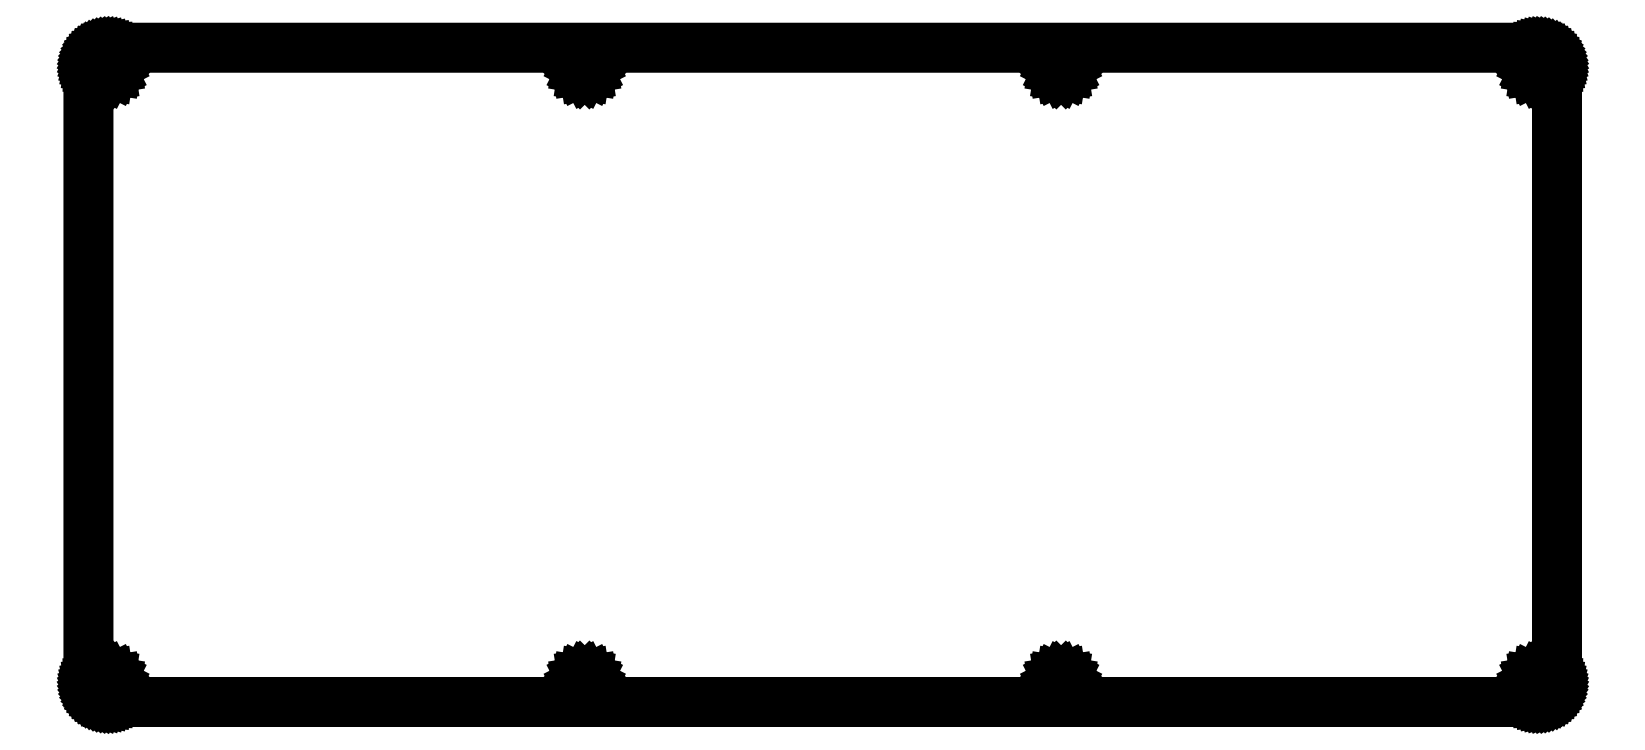
<metadata>
{"format":"dxf","ext":"dxf","renderer":"ezdxf+matplotlib","layout":"modelspace","background":"white","min_lineweight":24,"dpi":150}
</metadata>
<code>
0
SECTION
2
ENTITIES
0
LINE
8
0
10
362.8
20
163.9
30
0
11
363.1
21
163.9
31
0
0
LINE
8
0
10
363.1
20
163.9
30
0
11
363.5
21
163.8
31
0
0
LINE
8
0
10
363.5
20
163.8
30
0
11
363.9
21
163.8
31
0
0
LINE
8
0
10
363.9
20
163.8
30
0
11
364.3
21
163.7
31
0
0
LINE
8
0
10
364.3
20
163.7
30
0
11
364.7
21
163.5
31
0
0
LINE
8
0
10
364.7
20
163.5
30
0
11
365
21
163.4
31
0
0
LINE
8
0
10
365
20
163.4
30
0
11
365.4
21
163.2
31
0
0
LINE
8
0
10
365.4
20
163.2
30
0
11
365.7
21
163
31
0
0
LINE
8
0
10
365.7
20
163
30
0
11
366
21
162.7
31
0
0
LINE
8
0
10
366
20
162.7
30
0
11
366.3
21
162.4
31
0
0
LINE
8
0
10
366.3
20
162.4
30
0
11
366.6
21
162.2
31
0
0
LINE
8
0
10
366.6
20
162.2
30
0
11
366.8
21
161.8
31
0
0
LINE
8
0
10
366.8
20
161.8
30
0
11
367
21
161.5
31
0
0
LINE
8
0
10
367
20
161.5
30
0
11
367.2
21
161.2
31
0
0
LINE
8
0
10
367.2
20
161.2
30
0
11
367.4
21
160.8
31
0
0
LINE
8
0
10
367.4
20
160.8
30
0
11
367.5
21
160.5
31
0
0
LINE
8
0
10
367.5
20
160.5
30
0
11
367.6
21
160.1
31
0
0
LINE
8
0
10
367.6
20
160.1
30
0
11
367.7
21
159.7
31
0
0
LINE
8
0
10
367.7
20
159.7
30
0
11
367.7
21
159.3
31
0
0
LINE
8
0
10
367.7
20
159.3
30
0
11
367.8
21
158.9
31
0
0
LINE
8
0
10
367.8
20
158.9
30
0
11
367.8
21
5.079
31
0
0
LINE
8
0
10
367.8
20
5.079
30
0
11
367.7
21
4.688
31
0
0
LINE
8
0
10
367.7
20
4.688
30
0
11
367.7
21
4.298
31
0
0
LINE
8
0
10
367.7
20
4.298
30
0
11
367.6
21
3.912
31
0
0
LINE
8
0
10
367.6
20
3.912
30
0
11
367.5
21
3.535
31
0
0
LINE
8
0
10
367.5
20
3.535
30
0
11
367.4
21
3.167
31
0
0
LINE
8
0
10
367.4
20
3.167
30
0
11
367.2
21
2.811
31
0
0
LINE
8
0
10
367.2
20
2.811
30
0
11
367
21
2.468
31
0
0
LINE
8
0
10
367
20
2.468
30
0
11
366.8
21
2.141
31
0
0
LINE
8
0
10
366.8
20
2.141
30
0
11
366.6
21
1.833
31
0
0
LINE
8
0
10
366.6
20
1.833
30
0
11
366.3
21
1.545
31
0
0
LINE
8
0
10
366.3
20
1.545
30
0
11
366
21
1.277
31
0
0
LINE
8
0
10
366
20
1.277
30
0
11
365.7
21
1.035
31
0
0
LINE
8
0
10
365.7
20
1.035
30
0
11
365.4
21
0.8172
31
0
0
LINE
8
0
10
365.4
20
0.8172
30
0
11
365
21
0.6243
31
0
0
LINE
8
0
10
365
20
0.6243
30
0
11
364.7
21
0.4603
31
0
0
LINE
8
0
10
364.7
20
0.4603
30
0
11
364.3
21
0.3252
31
0
0
LINE
8
0
10
364.3
20
0.3252
30
0
11
363.9
21
0.2191
31
0
0
LINE
8
0
10
363.9
20
0.2191
30
0
11
363.5
21
0.1419
31
0
0
LINE
8
0
10
363.5
20
0.1419
30
0
11
363.1
21
0.09508
31
0
0
LINE
8
0
10
363.1
20
0.09508
30
0
11
362.8
21
0.07993
31
0
0
LINE
8
0
10
362.8
20
0.07993
30
0
11
5.095
21
0.07993
31
0
0
LINE
8
0
10
5.095
20
0.07993
30
0
11
4.702
21
0.09508
31
0
0
LINE
8
0
10
4.702
20
0.09508
30
0
11
4.312
21
0.1419
31
0
0
LINE
8
0
10
4.312
20
0.1419
30
0
11
3.927
21
0.2191
31
0
0
LINE
8
0
10
3.927
20
0.2191
30
0
11
3.548
21
0.3252
31
0
0
LINE
8
0
10
3.548
20
0.3252
30
0
11
3.181
21
0.4603
31
0
0
LINE
8
0
10
3.181
20
0.4603
30
0
11
2.825
21
0.6243
31
0
0
LINE
8
0
10
2.825
20
0.6243
30
0
11
2.482
21
0.8172
31
0
0
LINE
8
0
10
2.482
20
0.8172
30
0
11
2.155
21
1.035
31
0
0
LINE
8
0
10
2.155
20
1.035
30
0
11
1.847
21
1.277
31
0
0
LINE
8
0
10
1.847
20
1.277
30
0
11
1.559
21
1.545
31
0
0
LINE
8
0
10
1.559
20
1.545
30
0
11
1.291
21
1.833
31
0
0
LINE
8
0
10
1.291
20
1.833
30
0
11
1.049
21
2.141
31
0
0
LINE
8
0
10
1.049
20
2.141
30
0
11
0.831
21
2.468
31
0
0
LINE
8
0
10
0.831
20
2.468
30
0
11
0.6394
21
2.811
31
0
0
LINE
8
0
10
0.6394
20
2.811
30
0
11
0.4754
21
3.167
31
0
0
LINE
8
0
10
0.4754
20
3.167
30
0
11
0.339
21
3.535
31
0
0
LINE
8
0
10
0.339
20
3.535
30
0
11
0.2329
21
3.912
31
0
0
LINE
8
0
10
0.2329
20
3.912
30
0
11
0.1557
21
4.298
31
0
0
LINE
8
0
10
0.1557
20
4.298
30
0
11
0.1102
21
4.688
31
0
0
LINE
8
0
10
0.1102
20
4.688
30
0
11
0.09371
21
5.079
31
0
0
LINE
8
0
10
0.09371
20
5.079
30
0
11
0.09508
21
158.9
31
0
0
LINE
8
0
10
0.09508
20
158.9
30
0
11
0.1102
21
159.3
31
0
0
LINE
8
0
10
0.1102
20
159.3
30
0
11
0.1557
21
159.7
31
0
0
LINE
8
0
10
0.1557
20
159.7
30
0
11
0.2329
21
160.1
31
0
0
LINE
8
0
10
0.2329
20
160.1
30
0
11
0.339
21
160.5
31
0
0
LINE
8
0
10
0.339
20
160.5
30
0
11
0.4754
21
160.8
31
0
0
LINE
8
0
10
0.4754
20
160.8
30
0
11
0.6394
21
161.2
31
0
0
LINE
8
0
10
0.6394
20
161.2
30
0
11
0.831
21
161.5
31
0
0
LINE
8
0
10
0.831
20
161.5
30
0
11
1.049
21
161.8
31
0
0
LINE
8
0
10
1.049
20
161.8
30
0
11
1.291
21
162.2
31
0
0
LINE
8
0
10
1.291
20
162.2
30
0
11
1.559
21
162.4
31
0
0
LINE
8
0
10
1.559
20
162.4
30
0
11
1.847
21
162.7
31
0
0
LINE
8
0
10
1.847
20
162.7
30
0
11
2.155
21
163
31
0
0
LINE
8
0
10
2.155
20
163
30
0
11
2.482
21
163.2
31
0
0
LINE
8
0
10
2.482
20
163.2
30
0
11
2.825
21
163.4
31
0
0
LINE
8
0
10
2.825
20
163.4
30
0
11
3.181
21
163.5
31
0
0
LINE
8
0
10
3.181
20
163.5
30
0
11
3.548
21
163.7
31
0
0
LINE
8
0
10
3.548
20
163.7
30
0
11
3.927
21
163.8
31
0
0
LINE
8
0
10
3.927
20
163.8
30
0
11
4.312
21
163.8
31
0
0
LINE
8
0
10
4.312
20
163.8
30
0
11
4.702
21
163.9
31
0
0
LINE
8
0
10
4.702
20
163.9
30
0
11
5.095
21
163.9
31
0
0
LINE
8
0
10
5.095
20
163.9
30
0
11
362.8
21
163.9
31
0
0
LINE
8
0
10
362.1
20
6.983
30
0
11
361.6
21
6.699
31
0
0
LINE
8
0
10
361.6
20
6.699
30
0
11
361.1
21
6.255
31
0
0
LINE
8
0
10
361.1
20
6.255
30
0
11
360.9
21
5.698
31
0
0
LINE
8
0
10
360.9
20
5.698
30
0
11
360.8
21
5.079
31
0
0
LINE
8
0
10
360.8
20
5.079
30
0
11
360.9
21
4.462
31
0
0
LINE
8
0
10
360.9
20
4.462
30
0
11
361.1
21
3.904
31
0
0
LINE
8
0
10
361.1
20
3.904
30
0
11
361.6
21
3.462
31
0
0
LINE
8
0
10
361.6
20
3.462
30
0
11
362.1
21
3.178
31
0
0
LINE
8
0
10
362.1
20
3.178
30
0
11
362.8
21
3.08
31
0
0
LINE
8
0
10
362.8
20
3.08
30
0
11
363.4
21
3.178
31
0
0
LINE
8
0
10
363.4
20
3.178
30
0
11
363.9
21
3.462
31
0
0
LINE
8
0
10
363.9
20
3.462
30
0
11
364.4
21
3.904
31
0
0
LINE
8
0
10
364.4
20
3.904
30
0
11
364.7
21
4.462
31
0
0
LINE
8
0
10
364.7
20
4.462
30
0
11
364.8
21
5.079
31
0
0
LINE
8
0
10
364.8
20
5.079
30
0
11
364.7
21
5.698
31
0
0
LINE
8
0
10
364.7
20
5.698
30
0
11
364.4
21
6.255
31
0
0
LINE
8
0
10
364.4
20
6.255
30
0
11
363.9
21
6.699
31
0
0
LINE
8
0
10
363.9
20
6.699
30
0
11
363.4
21
6.983
31
0
0
LINE
8
0
10
363.4
20
6.983
30
0
11
362.8
21
7.079
31
0
0
LINE
8
0
10
362.8
20
7.079
30
0
11
362.1
21
6.983
31
0
0
LINE
8
0
10
242.9
20
6.983
30
0
11
242.4
21
6.699
31
0
0
LINE
8
0
10
242.4
20
6.699
30
0
11
241.9
21
6.255
31
0
0
LINE
8
0
10
241.9
20
6.255
30
0
11
241.6
21
5.698
31
0
0
LINE
8
0
10
241.6
20
5.698
30
0
11
241.5
21
5.079
31
0
0
LINE
8
0
10
241.5
20
5.079
30
0
11
241.6
21
4.462
31
0
0
LINE
8
0
10
241.6
20
4.462
30
0
11
241.9
21
3.904
31
0
0
LINE
8
0
10
241.9
20
3.904
30
0
11
242.4
21
3.462
31
0
0
LINE
8
0
10
242.4
20
3.462
30
0
11
242.9
21
3.178
31
0
0
LINE
8
0
10
242.9
20
3.178
30
0
11
243.5
21
3.08
31
0
0
LINE
8
0
10
243.5
20
3.08
30
0
11
244.2
21
3.178
31
0
0
LINE
8
0
10
244.2
20
3.178
30
0
11
244.7
21
3.462
31
0
0
LINE
8
0
10
244.7
20
3.462
30
0
11
245.2
21
3.904
31
0
0
LINE
8
0
10
245.2
20
3.904
30
0
11
245.4
21
4.462
31
0
0
LINE
8
0
10
245.4
20
4.462
30
0
11
245.5
21
5.079
31
0
0
LINE
8
0
10
245.5
20
5.079
30
0
11
245.4
21
5.698
31
0
0
LINE
8
0
10
245.4
20
5.698
30
0
11
245.2
21
6.255
31
0
0
LINE
8
0
10
245.2
20
6.255
30
0
11
244.7
21
6.699
31
0
0
LINE
8
0
10
244.7
20
6.699
30
0
11
244.2
21
6.983
31
0
0
LINE
8
0
10
244.2
20
6.983
30
0
11
243.5
21
7.079
31
0
0
LINE
8
0
10
243.5
20
7.079
30
0
11
242.9
21
6.983
31
0
0
LINE
8
0
10
123.7
20
6.983
30
0
11
123.1
21
6.699
31
0
0
LINE
8
0
10
123.1
20
6.699
30
0
11
122.7
21
6.255
31
0
0
LINE
8
0
10
122.7
20
6.255
30
0
11
122.4
21
5.698
31
0
0
LINE
8
0
10
122.4
20
5.698
30
0
11
122.3
21
5.079
31
0
0
LINE
8
0
10
122.3
20
5.079
30
0
11
122.4
21
4.462
31
0
0
LINE
8
0
10
122.4
20
4.462
30
0
11
122.7
21
3.904
31
0
0
LINE
8
0
10
122.7
20
3.904
30
0
11
123.1
21
3.462
31
0
0
LINE
8
0
10
123.1
20
3.462
30
0
11
123.7
21
3.178
31
0
0
LINE
8
0
10
123.7
20
3.178
30
0
11
124.3
21
3.08
31
0
0
LINE
8
0
10
124.3
20
3.08
30
0
11
124.9
21
3.178
31
0
0
LINE
8
0
10
124.9
20
3.178
30
0
11
125.5
21
3.462
31
0
0
LINE
8
0
10
125.5
20
3.462
30
0
11
125.9
21
3.904
31
0
0
LINE
8
0
10
125.9
20
3.904
30
0
11
126.2
21
4.462
31
0
0
LINE
8
0
10
126.2
20
4.462
30
0
11
126.3
21
5.079
31
0
0
LINE
8
0
10
126.3
20
5.079
30
0
11
126.2
21
5.698
31
0
0
LINE
8
0
10
126.2
20
5.698
30
0
11
125.9
21
6.255
31
0
0
LINE
8
0
10
125.9
20
6.255
30
0
11
125.5
21
6.699
31
0
0
LINE
8
0
10
125.5
20
6.699
30
0
11
124.9
21
6.983
31
0
0
LINE
8
0
10
124.9
20
6.983
30
0
11
124.3
21
7.079
31
0
0
LINE
8
0
10
124.3
20
7.079
30
0
11
123.7
21
6.983
31
0
0
LINE
8
0
10
4.476
20
6.983
30
0
11
3.919
21
6.699
31
0
0
LINE
8
0
10
3.919
20
6.699
30
0
11
3.475
21
6.255
31
0
0
LINE
8
0
10
3.475
20
6.255
30
0
11
3.19
21
5.698
31
0
0
LINE
8
0
10
3.19
20
5.698
30
0
11
3.094
21
5.079
31
0
0
LINE
8
0
10
3.094
20
5.079
30
0
11
3.19
21
4.462
31
0
0
LINE
8
0
10
3.19
20
4.462
30
0
11
3.475
21
3.904
31
0
0
LINE
8
0
10
3.475
20
3.904
30
0
11
3.919
21
3.462
31
0
0
LINE
8
0
10
3.919
20
3.462
30
0
11
4.476
21
3.178
31
0
0
LINE
8
0
10
4.476
20
3.178
30
0
11
5.093
21
3.08
31
0
0
LINE
8
0
10
5.093
20
3.08
30
0
11
5.713
21
3.178
31
0
0
LINE
8
0
10
5.713
20
3.178
30
0
11
6.27
21
3.462
31
0
0
LINE
8
0
10
6.27
20
3.462
30
0
11
6.712
21
3.904
31
0
0
LINE
8
0
10
6.712
20
3.904
30
0
11
6.996
21
4.462
31
0
0
LINE
8
0
10
6.996
20
4.462
30
0
11
7.094
21
5.079
31
0
0
LINE
8
0
10
7.094
20
5.079
30
0
11
6.996
21
5.698
31
0
0
LINE
8
0
10
6.996
20
5.698
30
0
11
6.712
21
6.255
31
0
0
LINE
8
0
10
6.712
20
6.255
30
0
11
6.27
21
6.699
31
0
0
LINE
8
0
10
6.27
20
6.699
30
0
11
5.713
21
6.983
31
0
0
LINE
8
0
10
5.713
20
6.983
30
0
11
5.093
21
7.079
31
0
0
LINE
8
0
10
5.093
20
7.079
30
0
11
4.476
21
6.983
31
0
0
LINE
8
0
10
123.7
20
160.8
30
0
11
123.1
21
160.5
31
0
0
LINE
8
0
10
123.1
20
160.5
30
0
11
122.7
21
160.1
31
0
0
LINE
8
0
10
122.7
20
160.1
30
0
11
122.4
21
159.5
31
0
0
LINE
8
0
10
122.4
20
159.5
30
0
11
122.3
21
158.9
31
0
0
LINE
8
0
10
122.3
20
158.9
30
0
11
122.4
21
158.3
31
0
0
LINE
8
0
10
122.4
20
158.3
30
0
11
122.7
21
157.7
31
0
0
LINE
8
0
10
122.7
20
157.7
30
0
11
123.1
21
157.3
31
0
0
LINE
8
0
10
123.1
20
157.3
30
0
11
123.7
21
157
31
0
0
LINE
8
0
10
123.7
20
157
30
0
11
124.3
21
156.9
31
0
0
LINE
8
0
10
124.3
20
156.9
30
0
11
124.9
21
157
31
0
0
LINE
8
0
10
124.9
20
157
30
0
11
125.5
21
157.3
31
0
0
LINE
8
0
10
125.5
20
157.3
30
0
11
125.9
21
157.7
31
0
0
LINE
8
0
10
125.9
20
157.7
30
0
11
126.2
21
158.3
31
0
0
LINE
8
0
10
126.2
20
158.3
30
0
11
126.3
21
158.9
31
0
0
LINE
8
0
10
126.3
20
158.9
30
0
11
126.2
21
159.5
31
0
0
LINE
8
0
10
126.2
20
159.5
30
0
11
125.9
21
160.1
31
0
0
LINE
8
0
10
125.9
20
160.1
30
0
11
125.5
21
160.5
31
0
0
LINE
8
0
10
125.5
20
160.5
30
0
11
124.9
21
160.8
31
0
0
LINE
8
0
10
124.9
20
160.8
30
0
11
124.3
21
160.9
31
0
0
LINE
8
0
10
124.3
20
160.9
30
0
11
123.7
21
160.8
31
0
0
LINE
8
0
10
242.9
20
160.8
30
0
11
242.4
21
160.5
31
0
0
LINE
8
0
10
242.4
20
160.5
30
0
11
241.9
21
160.1
31
0
0
LINE
8
0
10
241.9
20
160.1
30
0
11
241.6
21
159.5
31
0
0
LINE
8
0
10
241.6
20
159.5
30
0
11
241.5
21
158.9
31
0
0
LINE
8
0
10
241.5
20
158.9
30
0
11
241.6
21
158.3
31
0
0
LINE
8
0
10
241.6
20
158.3
30
0
11
241.9
21
157.7
31
0
0
LINE
8
0
10
241.9
20
157.7
30
0
11
242.4
21
157.3
31
0
0
LINE
8
0
10
242.4
20
157.3
30
0
11
242.9
21
157
31
0
0
LINE
8
0
10
242.9
20
157
30
0
11
243.5
21
156.9
31
0
0
LINE
8
0
10
243.5
20
156.9
30
0
11
244.2
21
157
31
0
0
LINE
8
0
10
244.2
20
157
30
0
11
244.7
21
157.3
31
0
0
LINE
8
0
10
244.7
20
157.3
30
0
11
245.2
21
157.7
31
0
0
LINE
8
0
10
245.2
20
157.7
30
0
11
245.4
21
158.3
31
0
0
LINE
8
0
10
245.4
20
158.3
30
0
11
245.5
21
158.9
31
0
0
LINE
8
0
10
245.5
20
158.9
30
0
11
245.4
21
159.5
31
0
0
LINE
8
0
10
245.4
20
159.5
30
0
11
245.2
21
160.1
31
0
0
LINE
8
0
10
245.2
20
160.1
30
0
11
244.7
21
160.5
31
0
0
LINE
8
0
10
244.7
20
160.5
30
0
11
244.2
21
160.8
31
0
0
LINE
8
0
10
244.2
20
160.8
30
0
11
243.5
21
160.9
31
0
0
LINE
8
0
10
243.5
20
160.9
30
0
11
242.9
21
160.8
31
0
0
LINE
8
0
10
362.1
20
160.8
30
0
11
361.6
21
160.5
31
0
0
LINE
8
0
10
361.6
20
160.5
30
0
11
361.1
21
160.1
31
0
0
LINE
8
0
10
361.1
20
160.1
30
0
11
360.9
21
159.5
31
0
0
LINE
8
0
10
360.9
20
159.5
30
0
11
360.8
21
158.9
31
0
0
LINE
8
0
10
360.8
20
158.9
30
0
11
360.9
21
158.3
31
0
0
LINE
8
0
10
360.9
20
158.3
30
0
11
361.1
21
157.7
31
0
0
LINE
8
0
10
361.1
20
157.7
30
0
11
361.6
21
157.3
31
0
0
LINE
8
0
10
361.6
20
157.3
30
0
11
362.1
21
157
31
0
0
LINE
8
0
10
362.1
20
157
30
0
11
362.8
21
156.9
31
0
0
LINE
8
0
10
362.8
20
156.9
30
0
11
363.4
21
157
31
0
0
LINE
8
0
10
363.4
20
157
30
0
11
363.9
21
157.3
31
0
0
LINE
8
0
10
363.9
20
157.3
30
0
11
364.4
21
157.7
31
0
0
LINE
8
0
10
364.4
20
157.7
30
0
11
364.7
21
158.3
31
0
0
LINE
8
0
10
364.7
20
158.3
30
0
11
364.8
21
158.9
31
0
0
LINE
8
0
10
364.8
20
158.9
30
0
11
364.7
21
159.5
31
0
0
LINE
8
0
10
364.7
20
159.5
30
0
11
364.4
21
160.1
31
0
0
LINE
8
0
10
364.4
20
160.1
30
0
11
363.9
21
160.5
31
0
0
LINE
8
0
10
363.9
20
160.5
30
0
11
363.4
21
160.8
31
0
0
LINE
8
0
10
363.4
20
160.8
30
0
11
362.8
21
160.9
31
0
0
LINE
8
0
10
362.8
20
160.9
30
0
11
362.1
21
160.8
31
0
0
LINE
8
0
10
4.476
20
160.8
30
0
11
3.919
21
160.5
31
0
0
LINE
8
0
10
3.919
20
160.5
30
0
11
3.475
21
160.1
31
0
0
LINE
8
0
10
3.475
20
160.1
30
0
11
3.19
21
159.5
31
0
0
LINE
8
0
10
3.19
20
159.5
30
0
11
3.094
21
158.9
31
0
0
LINE
8
0
10
3.094
20
158.9
30
0
11
3.19
21
158.3
31
0
0
LINE
8
0
10
3.19
20
158.3
30
0
11
3.475
21
157.7
31
0
0
LINE
8
0
10
3.475
20
157.7
30
0
11
3.919
21
157.3
31
0
0
LINE
8
0
10
3.919
20
157.3
30
0
11
4.476
21
157
31
0
0
LINE
8
0
10
4.476
20
157
30
0
11
5.093
21
156.9
31
0
0
LINE
8
0
10
5.093
20
156.9
30
0
11
5.713
21
157
31
0
0
LINE
8
0
10
5.713
20
157
30
0
11
6.27
21
157.3
31
0
0
LINE
8
0
10
6.27
20
157.3
30
0
11
6.712
21
157.7
31
0
0
LINE
8
0
10
6.712
20
157.7
30
0
11
6.996
21
158.3
31
0
0
LINE
8
0
10
6.996
20
158.3
30
0
11
7.094
21
158.9
31
0
0
LINE
8
0
10
7.094
20
158.9
30
0
11
6.996
21
159.5
31
0
0
LINE
8
0
10
6.996
20
159.5
30
0
11
6.712
21
160.1
31
0
0
LINE
8
0
10
6.712
20
160.1
30
0
11
6.27
21
160.5
31
0
0
LINE
8
0
10
6.27
20
160.5
30
0
11
5.713
21
160.8
31
0
0
LINE
8
0
10
5.713
20
160.8
30
0
11
5.093
21
160.9
31
0
0
LINE
8
0
10
5.093
20
160.9
30
0
11
4.476
21
160.8
31
0
0
ENDSEC
0
EOF

</code>
